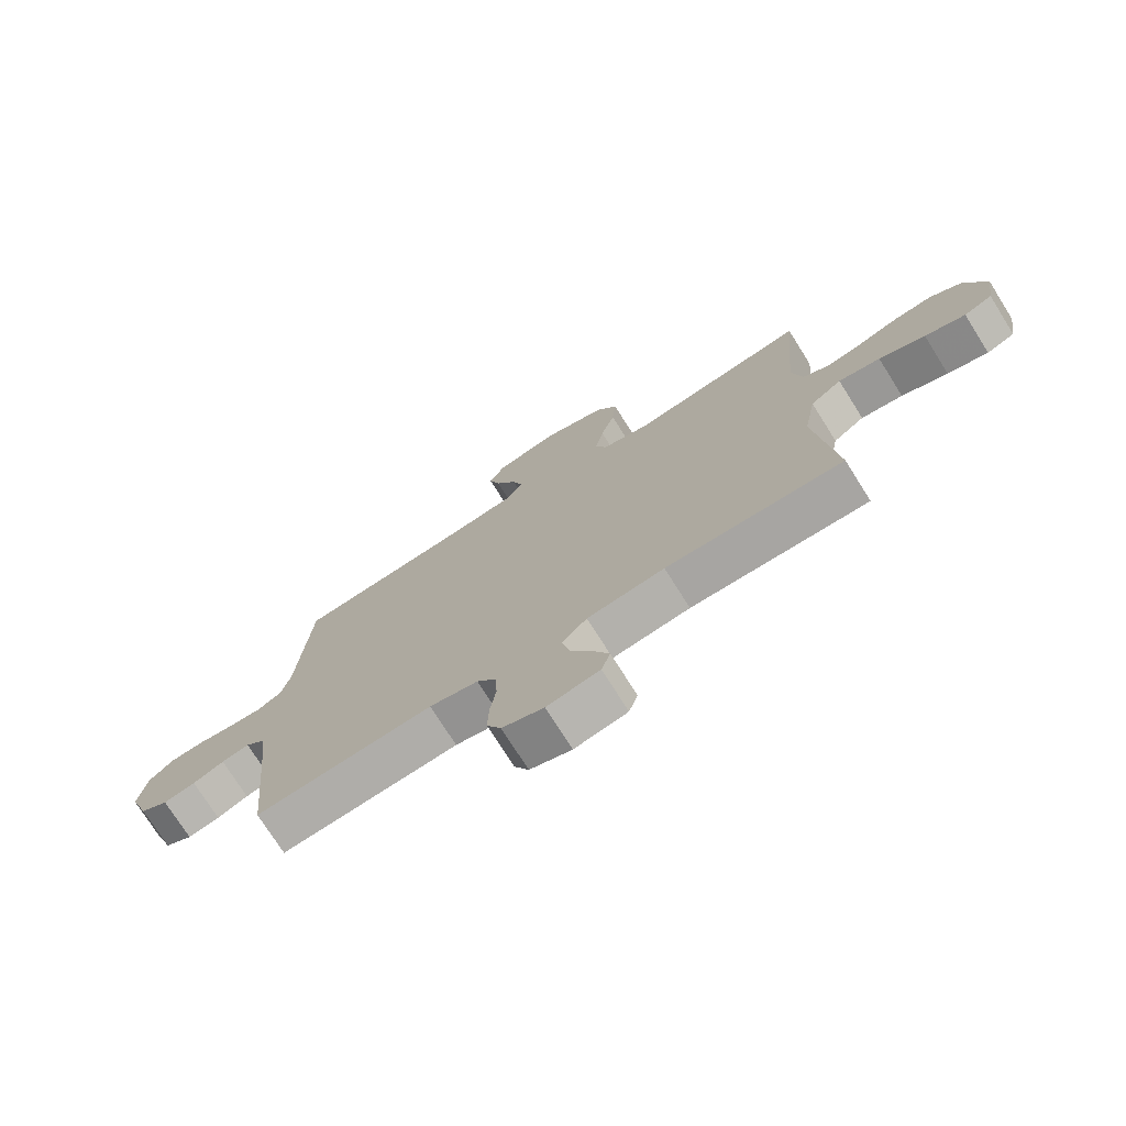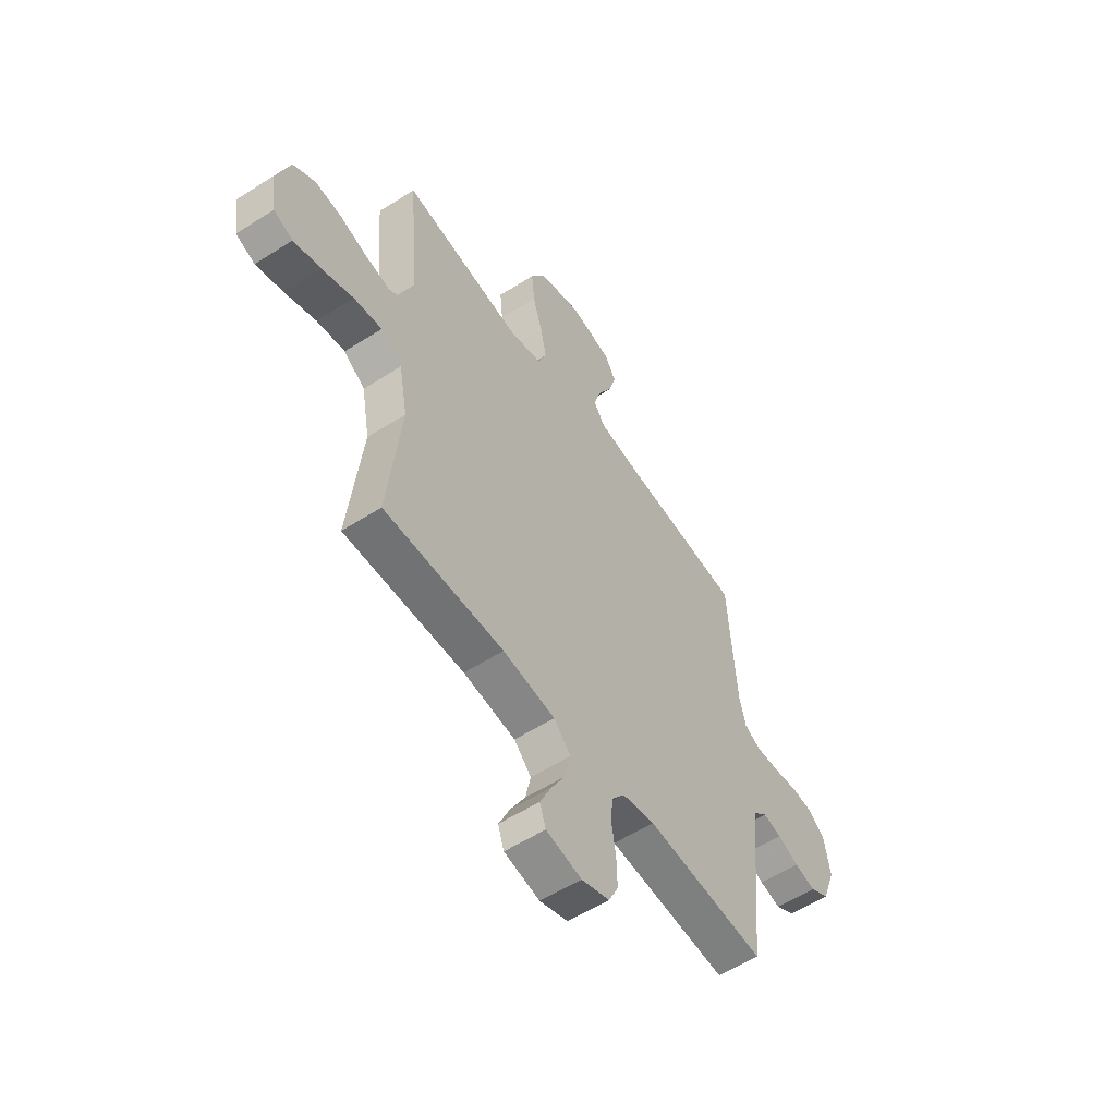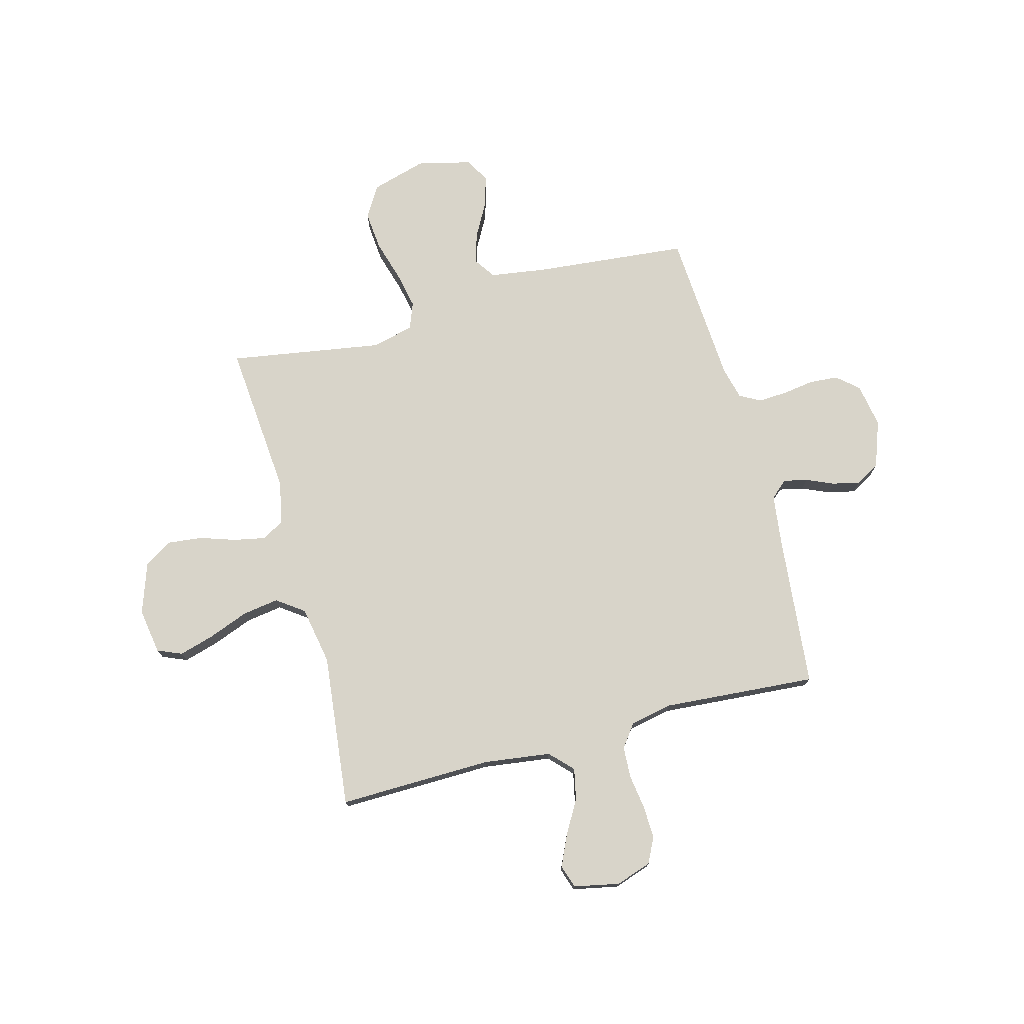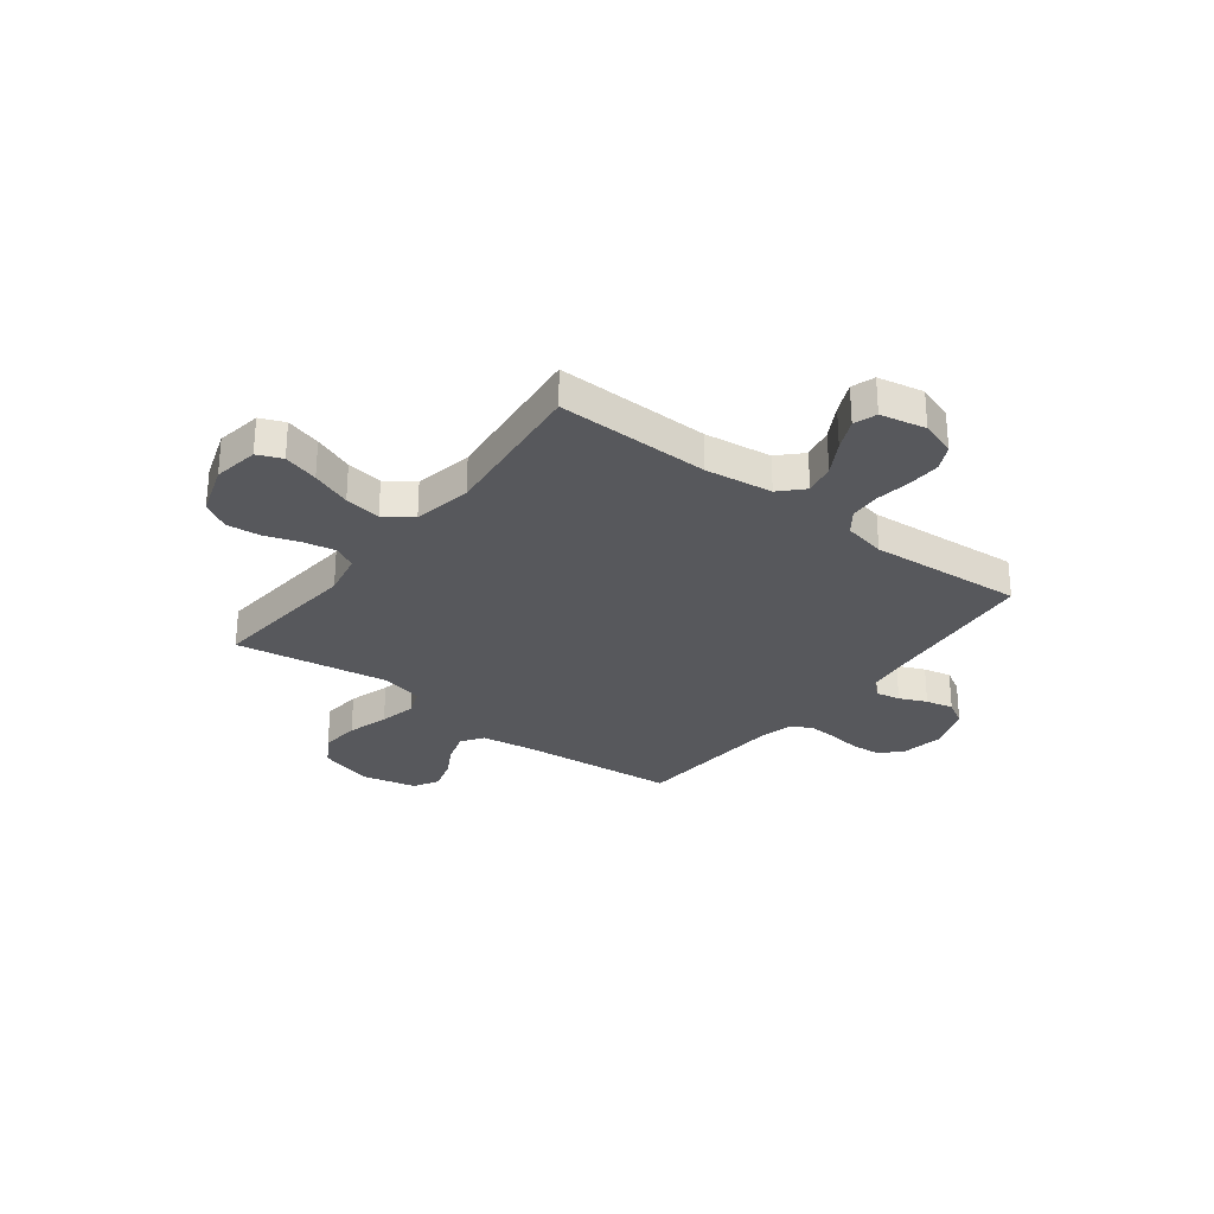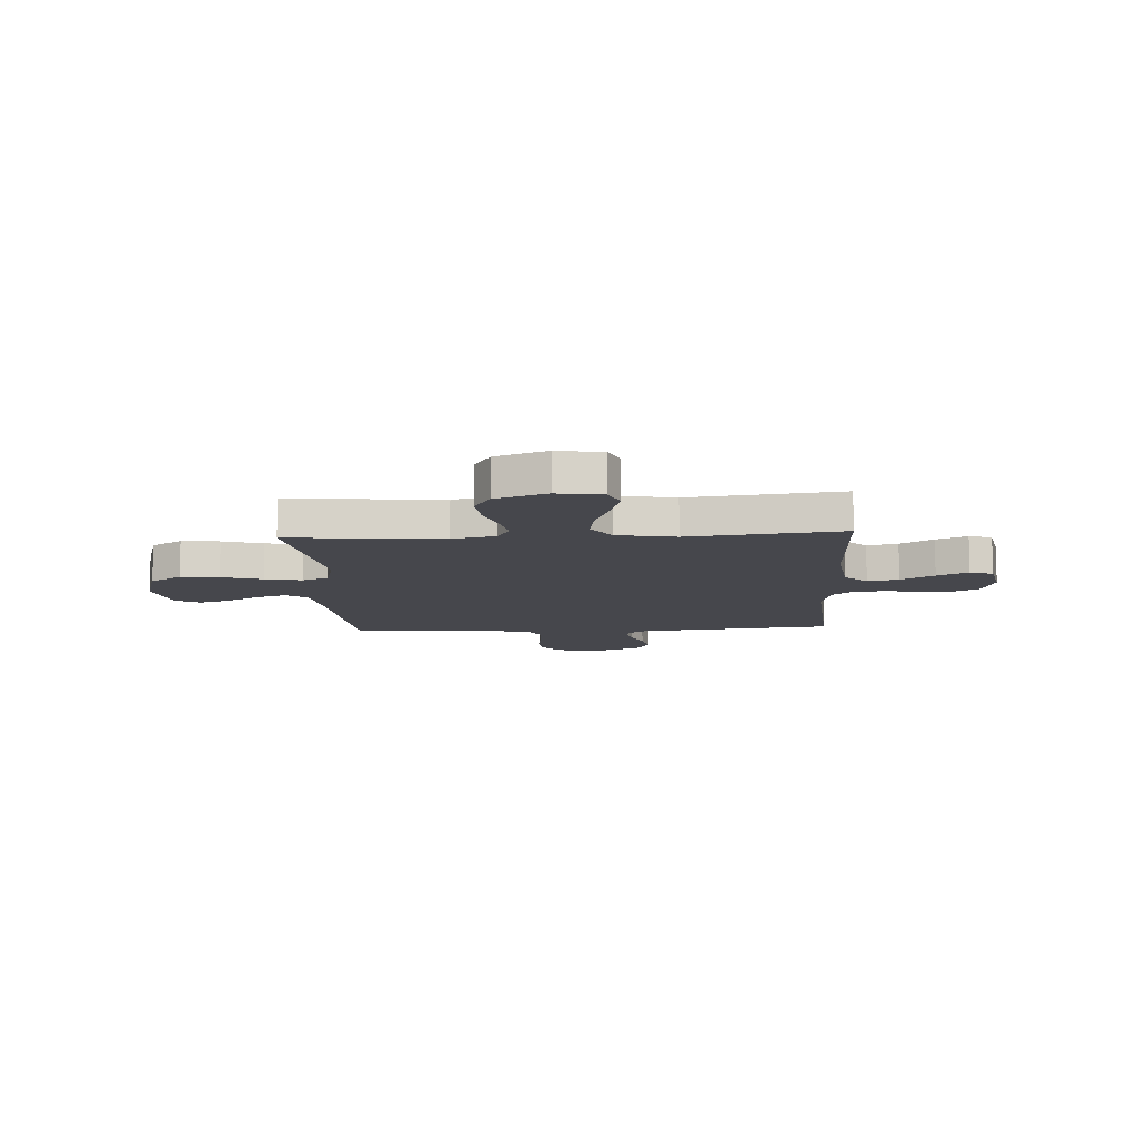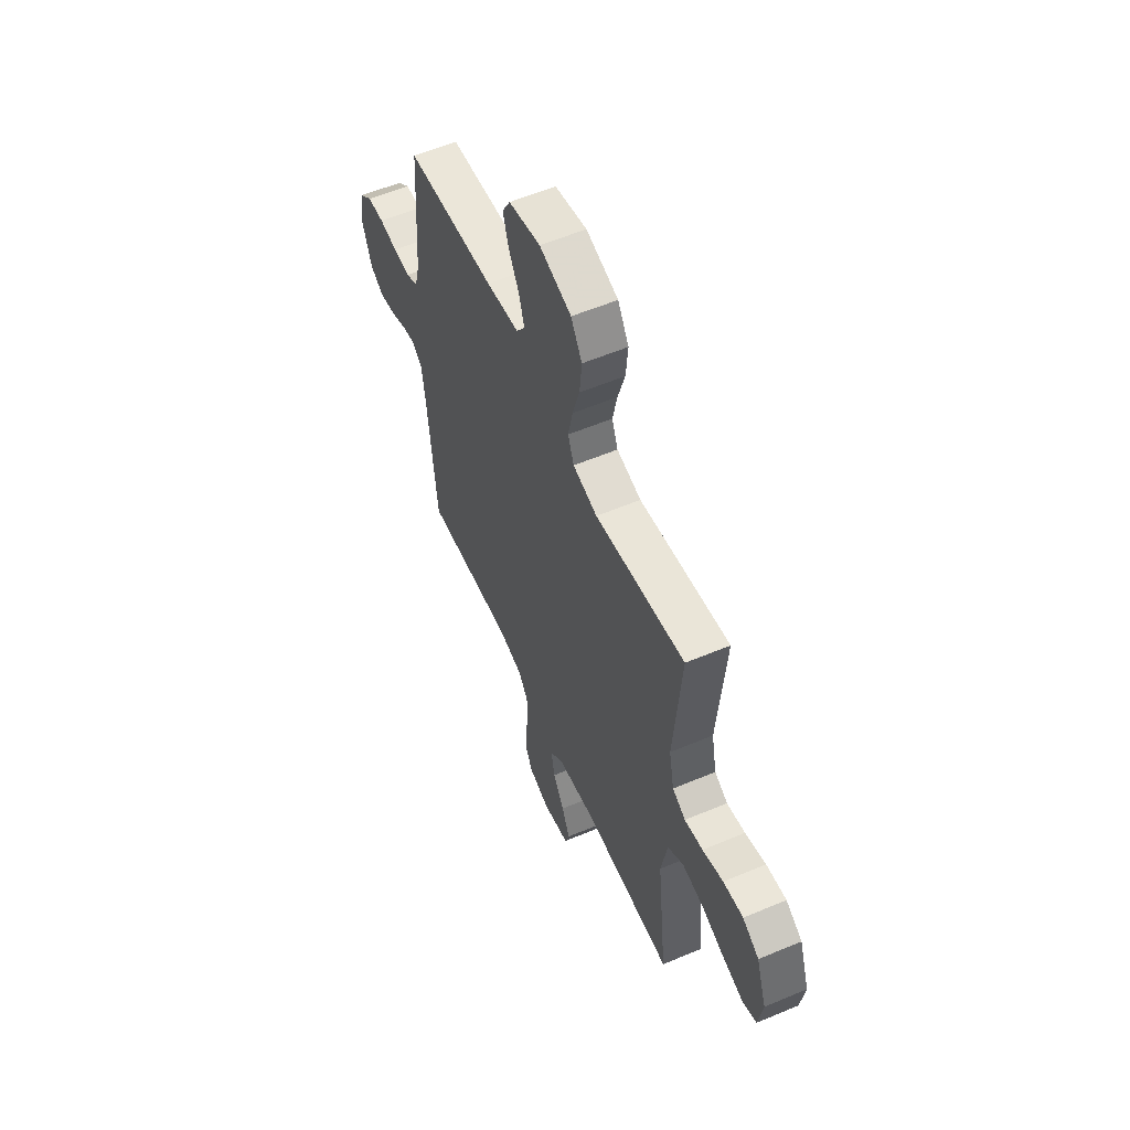
<metadata>
{"format":"obj","ext":"obj","renderer":"f3d","projection":"perspective","resolution":1024,"background":"white","views":[{"elev":-74.7,"azim":32.2,"up":"+Z"},{"elev":-56.4,"azim":123.8,"up":"+Z"},{"elev":75.1,"azim":165.1,"up":"+Y"},{"elev":-28.8,"azim":142.5,"up":"+Y"},{"elev":-10.9,"azim":93.3,"up":"+Y"},{"elev":57.5,"azim":66.4,"up":"+Z"}]}
</metadata>
<code>
v 0.5 0.07 -0.5
v 0.2 0.07 -0.494
v 0.069 0.07 -0.511
v 0.026 0.07 -0.555
v 0.039 0.07 -0.616
v 0.076 0.07 -0.681
v 0.104 0.07 -0.742
v 0.089 0.07 -0.787
v 0 0.07 -0.805
v -0.07 0.07 -0.781
v -0.094 0.07 -0.732
v -0.092 0.07 -0.668
v -0.082 0.07 -0.6
v -0.085 0.07 -0.539
v -0.118 0.07 -0.495
v -0.2 0.07 -0.478
v -0.5 0.07 -0.5
v -0.529 0.07 -0.2
v -0.541 0.07 -0.103
v -0.574 0.07 -0.073
v -0.621 0.07 -0.083
v -0.674 0.07 -0.106
v -0.728 0.07 -0.118
v -0.775 0.07 -0.091
v -0.808 0.07 0
v -0.793 0.07 0.086
v -0.751 0.07 0.122
v -0.695 0.07 0.126
v -0.634 0.07 0.117
v -0.577 0.07 0.114
v -0.536 0.07 0.136
v -0.52 0.07 0.2
v -0.5 0.07 0.5
v -0.2 0.07 0.528
v -0.09 0.07 0.544
v -0.061 0.07 0.586
v -0.079 0.07 0.645
v -0.114 0.07 0.709
v -0.133 0.07 0.771
v -0.106 0.07 0.819
v 0 0.07 0.844
v 0.107 0.07 0.813
v 0.144 0.07 0.752
v 0.137 0.07 0.676
v 0.113 0.07 0.596
v 0.098 0.07 0.524
v 0.118 0.07 0.472
v 0.2 0.07 0.452
v 0.5 0.07 0.5
v 0.474 0.07 0.2
v 0.491 0.07 0.115
v 0.535 0.07 0.091
v 0.596 0.07 0.103
v 0.665 0.07 0.126
v 0.732 0.07 0.133
v 0.787 0.07 0.1
v 0.821 0.07 0
v 0.807 0.07 -0.089
v 0.759 0.07 -0.109
v 0.69 0.07 -0.089
v 0.612 0.07 -0.059
v 0.541 0.07 -0.048
v 0.488 0.07 -0.086
v 0.467 0.07 -0.2
v 0.5 0 -0.5
v 0.2 0 -0.494
v 0.069 0 -0.511
v 0.026 0 -0.555
v 0.039 0 -0.616
v 0.076 0 -0.681
v 0.104 0 -0.742
v 0.089 0 -0.787
v 0 0 -0.805
v -0.07 0 -0.781
v -0.094 0 -0.732
v -0.092 0 -0.668
v -0.082 0 -0.6
v -0.085 0 -0.539
v -0.118 0 -0.495
v -0.2 0 -0.478
v -0.5 0 -0.5
v -0.529 0 -0.2
v -0.541 0 -0.103
v -0.574 0 -0.073
v -0.621 0 -0.083
v -0.674 0 -0.106
v -0.728 0 -0.118
v -0.775 0 -0.091
v -0.808 0 0
v -0.793 0 0.086
v -0.751 0 0.122
v -0.695 0 0.126
v -0.634 0 0.117
v -0.577 0 0.114
v -0.536 0 0.136
v -0.52 0 0.2
v -0.5 0 0.5
v -0.2 0 0.528
v -0.09 0 0.544
v -0.061 0 0.586
v -0.079 0 0.645
v -0.114 0 0.709
v -0.133 0 0.771
v -0.106 0 0.819
v 0 0 0.844
v 0.107 0 0.813
v 0.144 0 0.752
v 0.137 0 0.676
v 0.113 0 0.596
v 0.098 0 0.524
v 0.118 0 0.472
v 0.2 0 0.452
v 0.5 0 0.5
v 0.474 0 0.2
v 0.491 0 0.115
v 0.535 0 0.091
v 0.596 0 0.103
v 0.665 0 0.126
v 0.732 0 0.133
v 0.787 0 0.1
v 0.821 0 0
v 0.807 0 -0.089
v 0.759 0 -0.109
v 0.69 0 -0.089
v 0.612 0 -0.059
v 0.541 0 -0.048
v 0.488 0 -0.086
v 0.467 0 -0.2
f 58 59 60 61
f 58 61 62
f 57 58 62
f 56 57 62
f 53 54 55 56
f 52 53 56 62
f 51 52 62 63
f 48 49 50
f 47 48 50 51
f 42 43 44 45
f 42 45 46
f 41 42 46
f 40 41 46
f 37 38 39 40
f 36 37 40 46
f 35 36 46 47
f 32 33 34
f 31 32 34 35
f 26 27 28 29
f 26 29 30
f 25 26 30
f 24 25 30
f 21 22 23 24
f 20 21 24 30
f 19 20 30 31
f 16 17 18
f 15 16 18 19
f 10 11 12 13
f 10 13 14
f 9 10 14
f 8 9 14
f 5 6 7 8
f 5 8 14
f 4 5 14 15
f 64 1 2
f 64 2 3
f 63 64 3
f 51 63 3
f 31 35 47 51
f 15 19 31 51
f 3 4 15 51
f 125 124 123 122
f 126 125 122
f 126 122 121
f 126 121 120
f 120 119 118 117
f 126 120 117 116
f 127 126 116 115
f 114 113 112
f 115 114 112 111
f 109 108 107 106
f 110 109 106
f 110 106 105
f 110 105 104
f 104 103 102 101
f 110 104 101 100
f 111 110 100 99
f 98 97 96
f 99 98 96 95
f 93 92 91 90
f 94 93 90
f 94 90 89
f 94 89 88
f 88 87 86 85
f 94 88 85 84
f 95 94 84 83
f 82 81 80
f 83 82 80 79
f 77 76 75 74
f 78 77 74
f 78 74 73
f 78 73 72
f 72 71 70 69
f 78 72 69
f 79 78 69 68
f 66 65 128
f 67 66 128
f 67 128 127
f 67 127 115
f 115 111 99 95
f 115 95 83 79
f 115 79 68 67
f 1 65 66 2
f 2 66 67 3
f 3 67 68 4
f 4 68 69 5
f 5 69 70 6
f 6 70 71 7
f 7 71 72 8
f 8 72 73 9
f 9 73 74 10
f 10 74 75 11
f 11 75 76 12
f 12 76 77 13
f 13 77 78 14
f 14 78 79 15
f 15 79 80 16
f 16 80 81 17
f 17 81 82 18
f 18 82 83 19
f 19 83 84 20
f 20 84 85 21
f 21 85 86 22
f 22 86 87 23
f 23 87 88 24
f 24 88 89 25
f 25 89 90 26
f 26 90 91 27
f 27 91 92 28
f 28 92 93 29
f 29 93 94 30
f 30 94 95 31
f 31 95 96 32
f 32 96 97 33
f 33 97 98 34
f 34 98 99 35
f 35 99 100 36
f 36 100 101 37
f 37 101 102 38
f 38 102 103 39
f 39 103 104 40
f 40 104 105 41
f 41 105 106 42
f 42 106 107 43
f 43 107 108 44
f 44 108 109 45
f 45 109 110 46
f 46 110 111 47
f 47 111 112 48
f 48 112 113 49
f 49 113 114 50
f 50 114 115 51
f 51 115 116 52
f 52 116 117 53
f 53 117 118 54
f 54 118 119 55
f 55 119 120 56
f 56 120 121 57
f 57 121 122 58
f 58 122 123 59
f 59 123 124 60
f 60 124 125 61
f 61 125 126 62
f 62 126 127 63
f 63 127 128 64
f 64 128 65 1

</code>
